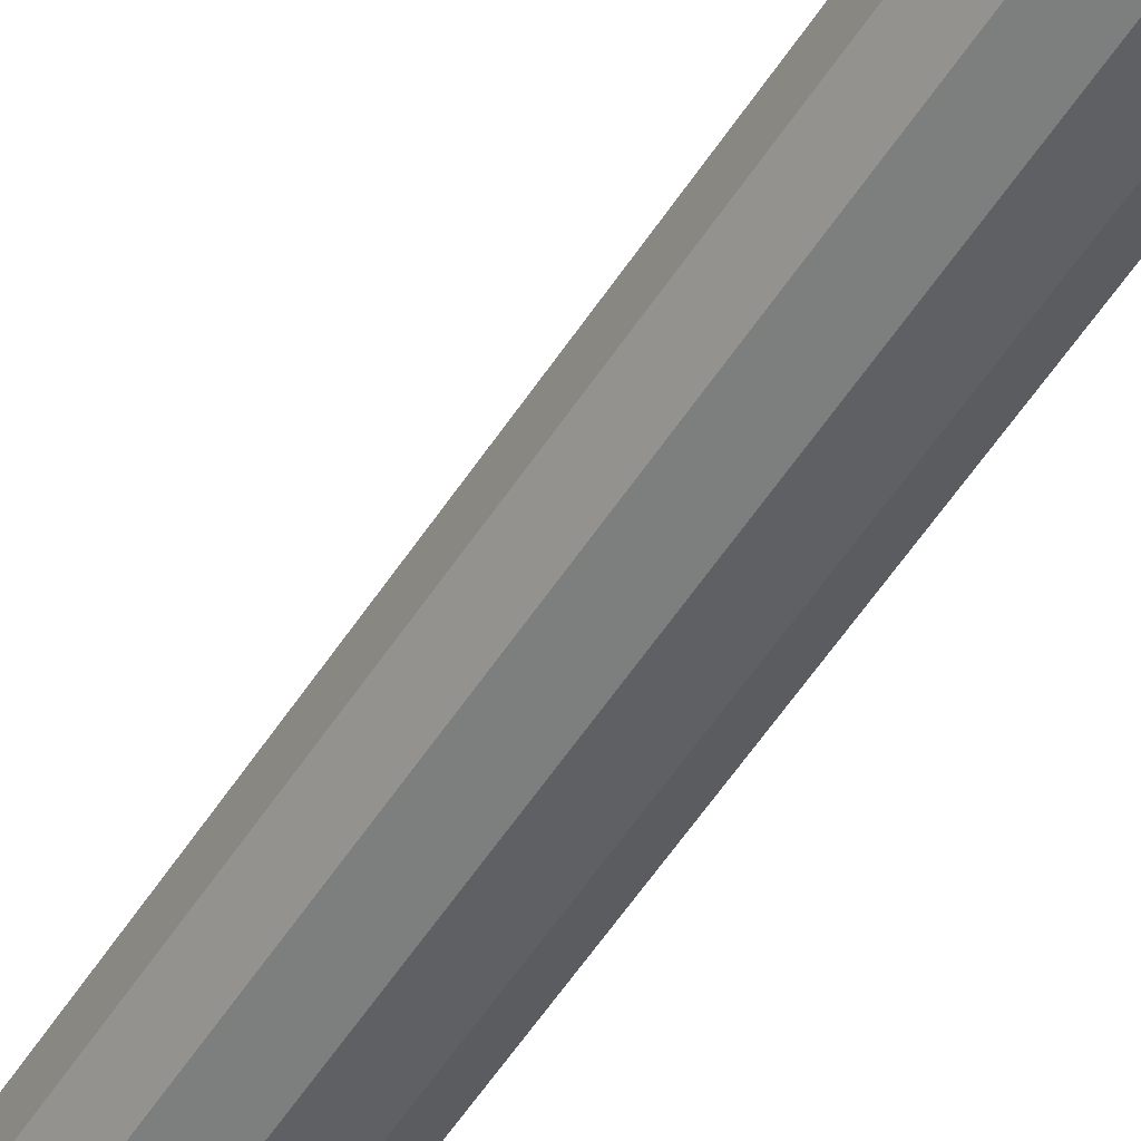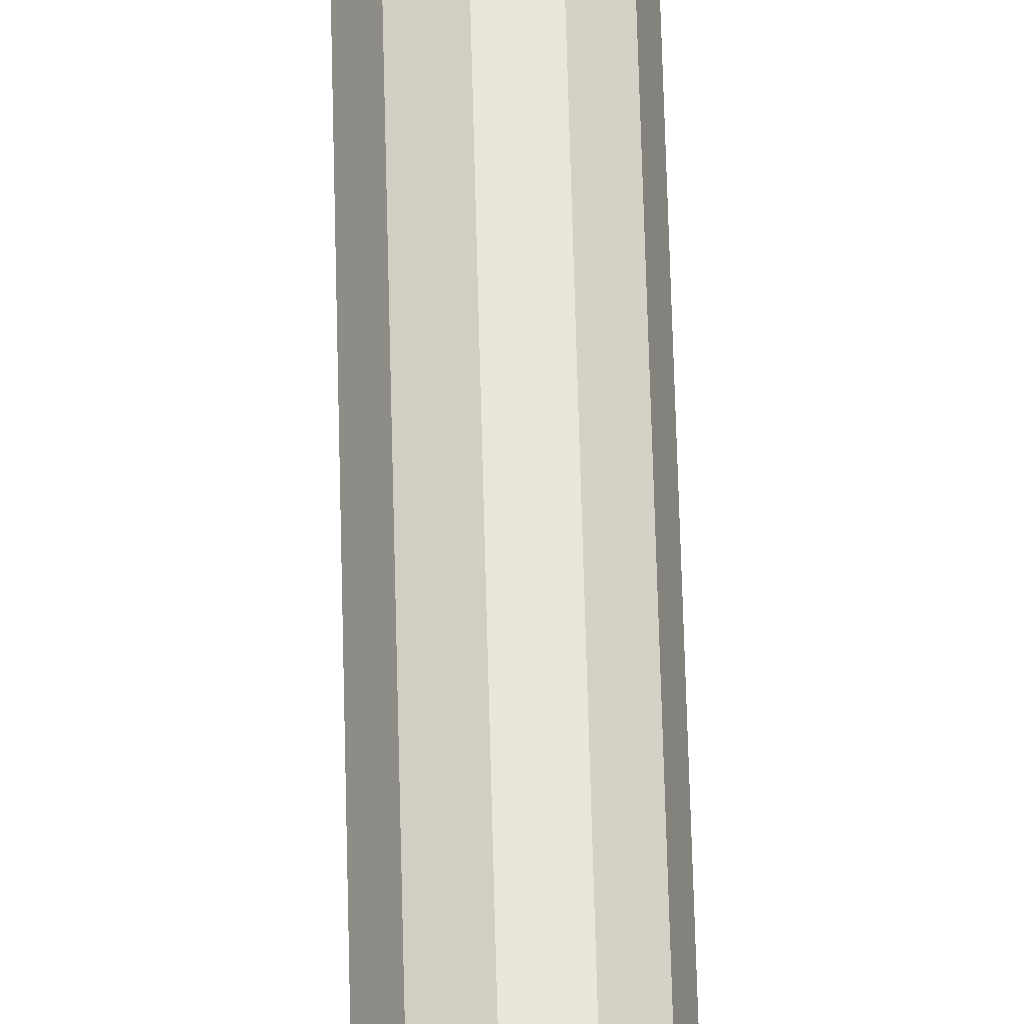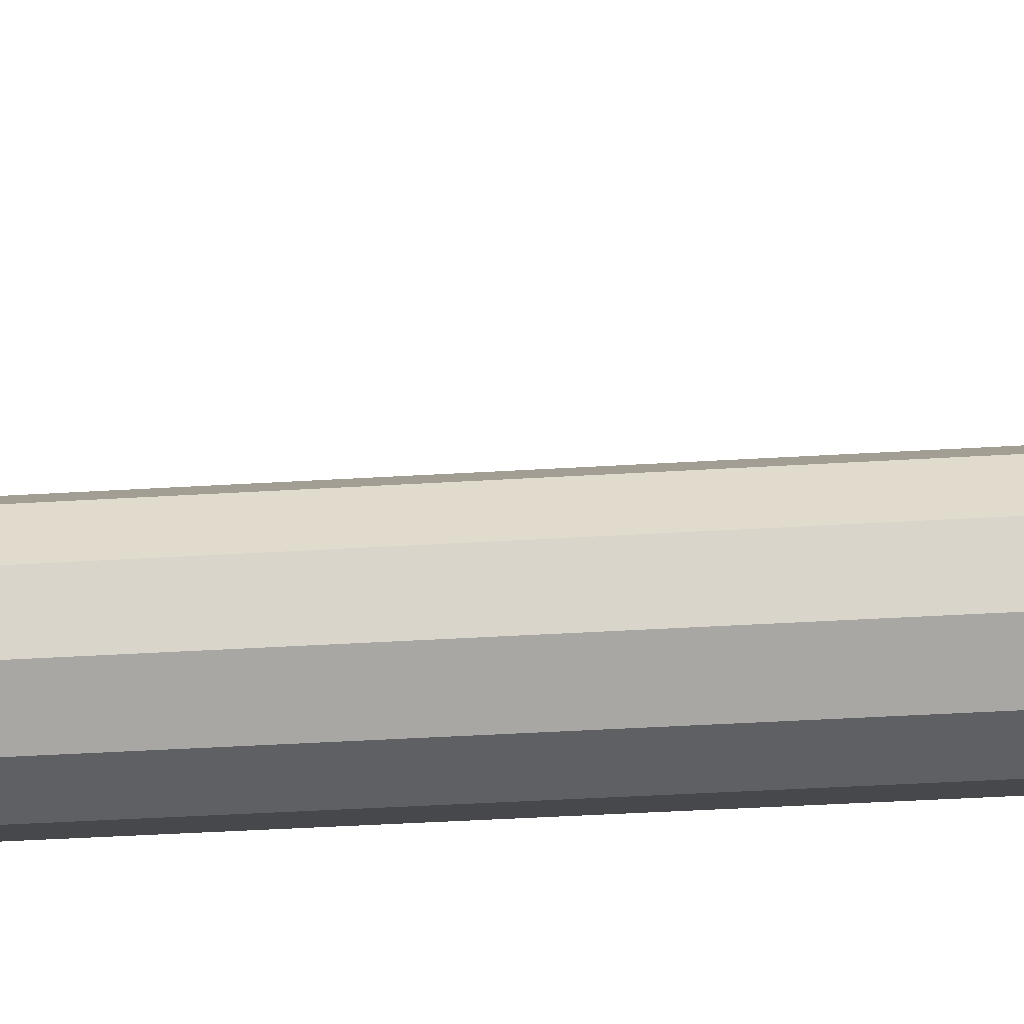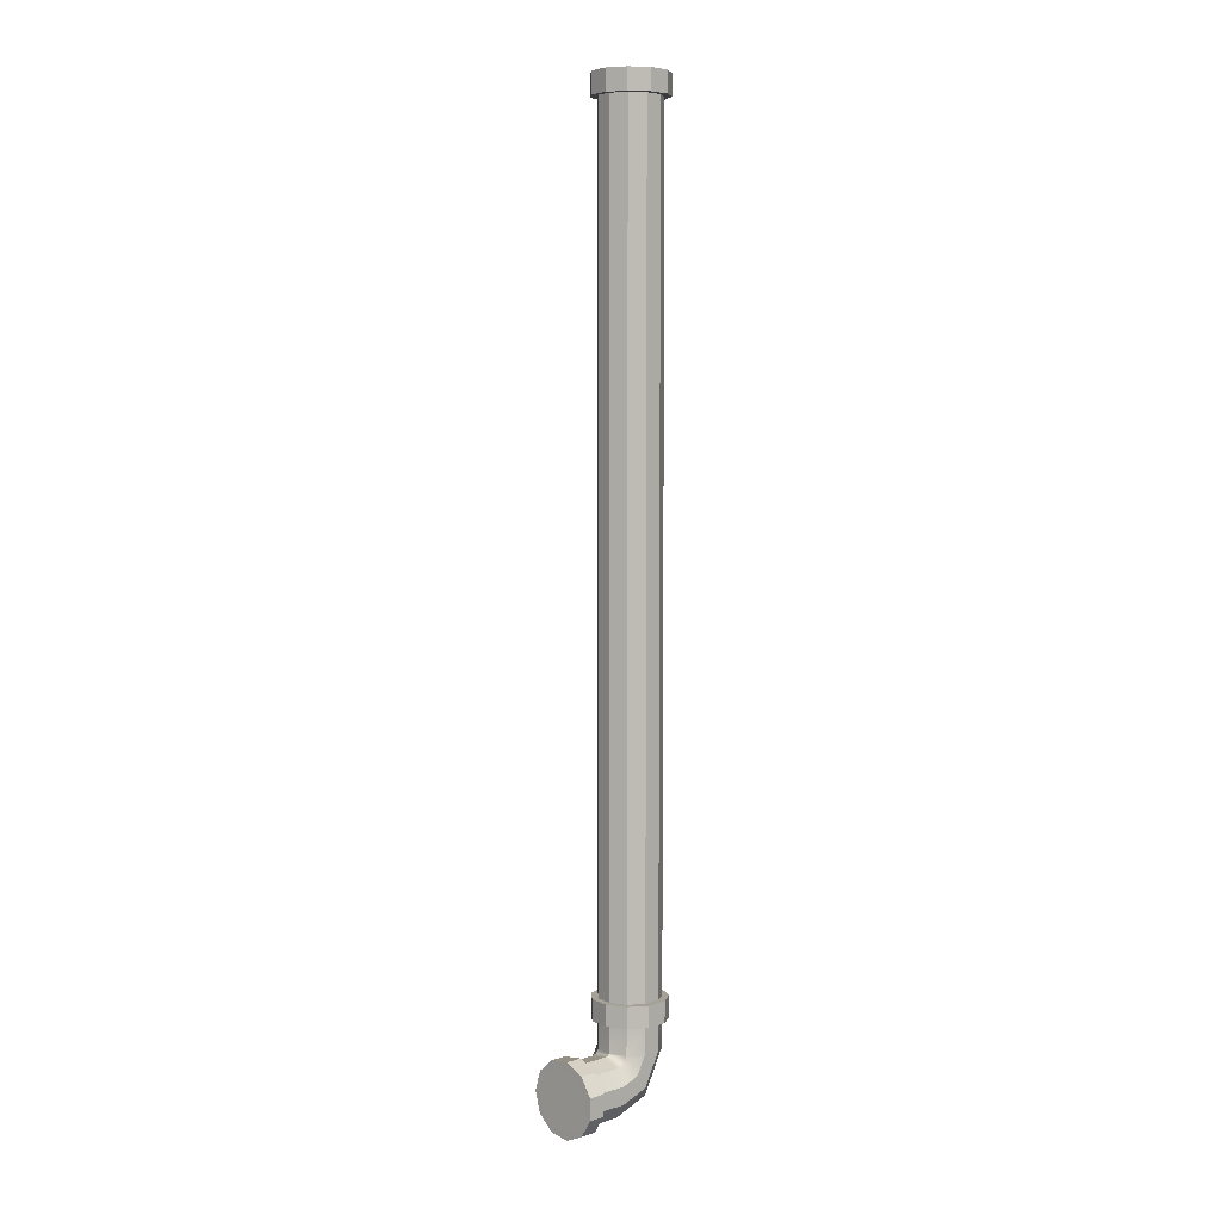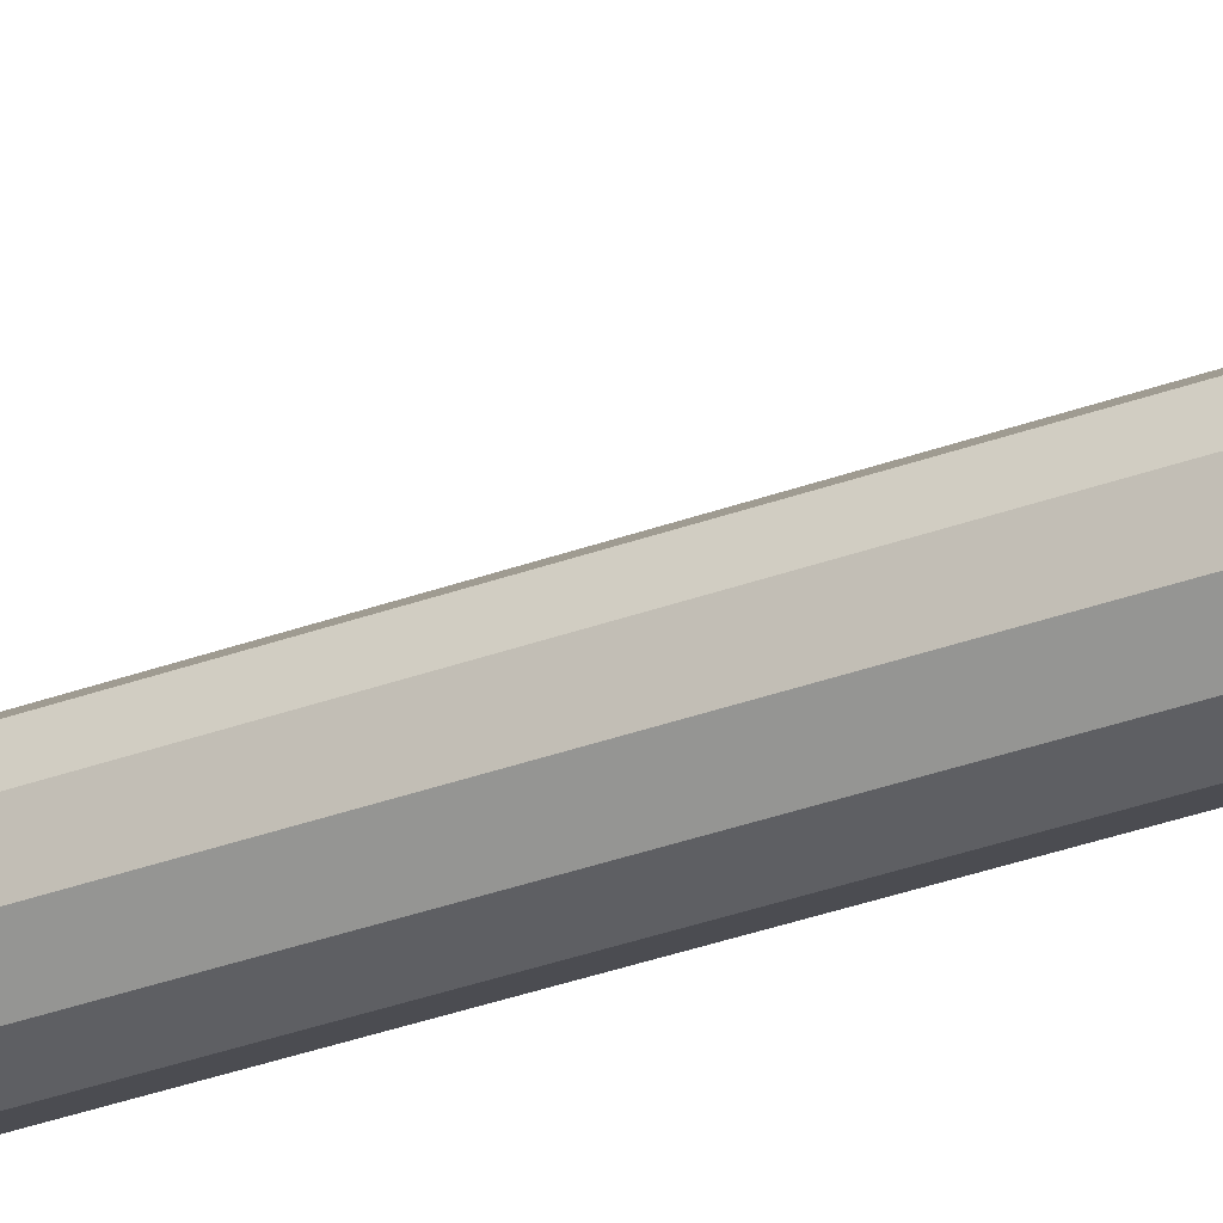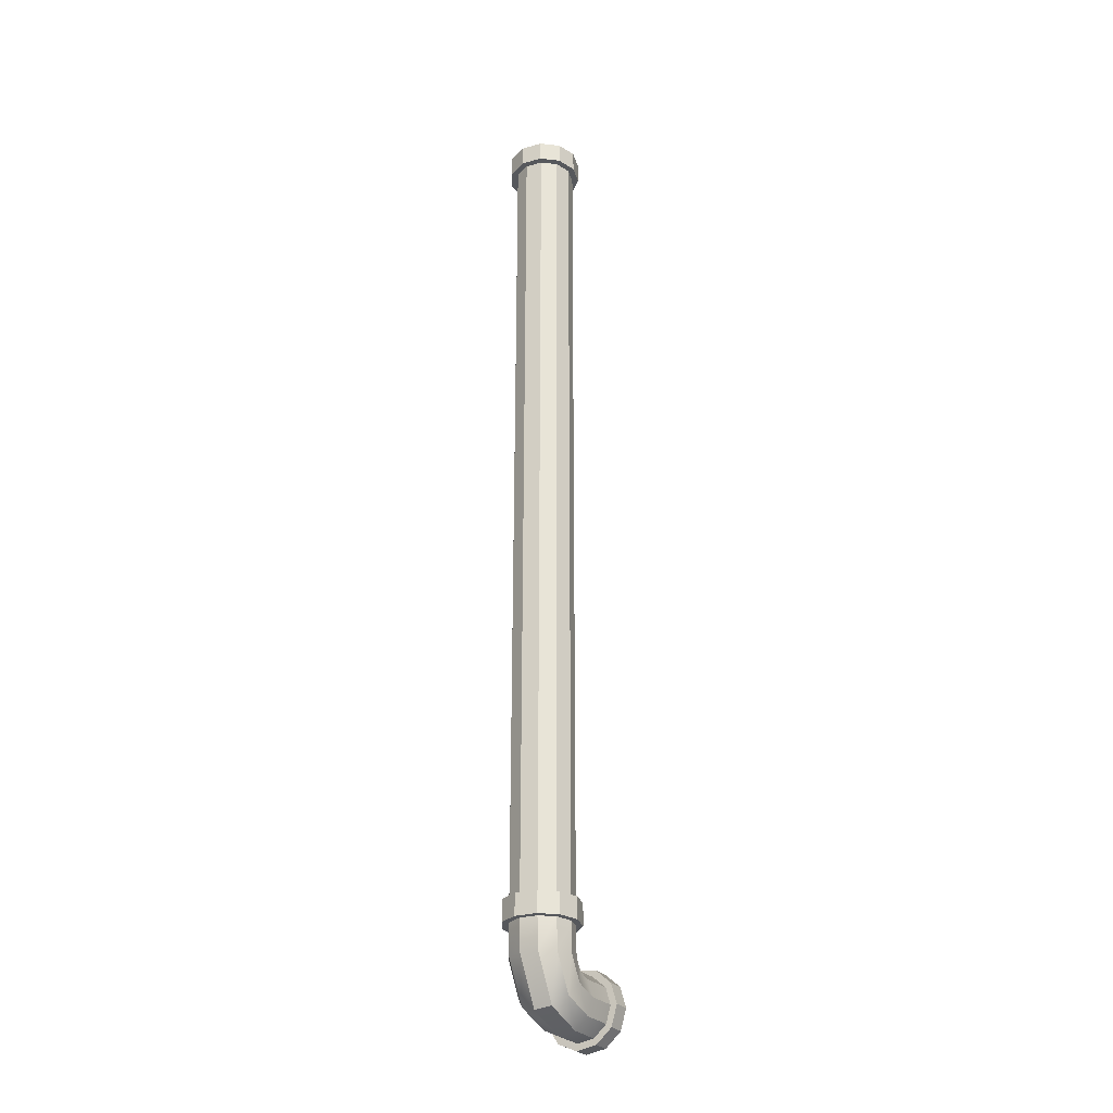
<metadata>
{"format":"obj","ext":"obj","renderer":"f3d","projection":"perspective","resolution":1024,"background":"white","views":[{"elev":-50.5,"azim":-30.7,"up":"+Y"},{"elev":59.4,"azim":-1.4,"up":"+Y"},{"elev":-19.3,"azim":-81.6,"up":"+Y"},{"elev":6.0,"azim":-134.2,"up":"+Z"},{"elev":-34.2,"azim":116.4,"up":"+Y"},{"elev":-28.3,"azim":31.2,"up":"+Z"}]}
</metadata>
<code>
g default
v 1.24 0.1058 -2.773
v 1.156 0.178 -2.773
v 1.047 0.1937 -2.773
v 0.9469 0.1479 -2.773
v 0.8873 0.05512 -2.773
v 0.8873 -0.05512 -2.773
v 0.9469 -0.1479 -2.773
v 1.047 -0.1937 -2.773
v 1.156 -0.178 -2.773
v 1.24 -0.1058 -2.773
v 1.271 0 -2.773
v 1.24 0.1058 -2.638
v 1.156 0.178 -2.638
v 1.047 0.1937 -2.638
v 0.9469 0.1479 -2.638
v 0.8873 0.05512 -2.638
v 0.8873 -0.05512 -2.638
v 0.9469 -0.1479 -2.638
v 1.047 -0.1937 -2.638
v 1.156 -0.178 -2.638
v 1.24 -0.1058 -2.638
v 1.271 0 -2.638
v 1.24 0.1058 2.638
v 1.156 0.178 2.638
v 1.047 0.1937 2.638
v 0.9469 0.1479 2.638
v 0.8873 0.05512 2.638
v 0.8873 -0.05512 2.638
v 0.9469 -0.1479 2.638
v 1.047 -0.1937 2.638
v 1.156 -0.178 2.638
v 1.24 -0.1058 2.638
v 1.271 0 2.638
v 1.24 0.1058 2.773
v 1.156 0.178 2.773
v 1.047 0.1937 2.773
v 0.9469 0.1479 2.773
v 0.8873 0.05512 2.773
v 0.8873 -0.05512 2.773
v 0.9469 -0.1479 2.773
v 1.047 -0.1937 2.773
v 1.156 -0.178 2.773
v 1.24 -0.1058 2.773
v 1.271 0 2.773
v 1.075 0 2.773
v 1.274 0.1285 -2.773
v 1.173 0.2162 -2.773
v 1.173 0.2162 -2.638
v 1.274 0.1285 -2.638
v 1.04 0.2352 -2.773
v 1.04 0.2352 -2.638
v 0.9185 0.1796 -2.773
v 0.9185 0.1796 -2.638
v 0.8461 0.06696 -2.773
v 0.8461 0.06696 -2.638
v 0.8461 -0.06696 -2.773
v 0.8461 -0.06696 -2.638
v 0.9185 -0.1796 -2.773
v 0.9185 -0.1796 -2.638
v 1.04 -0.2352 -2.773
v 1.04 -0.2352 -2.638
v 1.173 -0.2162 -2.773
v 1.173 -0.2162 -2.638
v 1.274 -0.1285 -2.773
v 1.274 -0.1285 -2.638
v 1.312 0 -2.773
v 1.312 0 -2.638
v 1.274 0.1285 2.638
v 1.173 0.2162 2.638
v 1.173 0.2162 2.773
v 1.274 0.1285 2.773
v 1.04 0.2352 2.638
v 1.04 0.2352 2.773
v 0.9185 0.1796 2.638
v 0.9185 0.1796 2.773
v 0.8461 0.06696 2.638
v 0.8461 0.06696 2.773
v 0.8461 -0.06696 2.638
v 0.8461 -0.06696 2.773
v 0.9185 -0.1796 2.638
v 0.9185 -0.1796 2.773
v 1.04 -0.2352 2.638
v 1.04 -0.2352 2.773
v 1.173 -0.2162 2.638
v 1.173 -0.2162 2.773
v 1.274 -0.1285 2.638
v 1.274 -0.1285 2.773
v 1.312 0 2.638
v 1.312 0 2.773
v 1.24 0.1116 -2.95
v 1.156 0.1837 -2.945
v 1.047 0.1993 -2.944
v 0.9469 0.1536 -2.947
v 0.8873 0.06111 -2.953
v 0.8873 -0.04888 -2.961
v 0.9469 -0.1414 -2.967
v 1.047 -0.1871 -2.97
v 1.156 -0.1714 -2.969
v 1.24 -0.09941 -2.964
v 1.271 0.006118 -2.957
v 1.24 0.1544 -3.025
v 1.156 0.1993 -2.968
v 1.047 0.2091 -2.956
v 0.9469 0.1806 -2.992
v 0.8873 0.1229 -3.064
v 0.8873 0.05427 -3.151
v 0.9469 -0.003449 -3.223
v 1.047 -0.03195 -3.259
v 1.156 -0.02219 -3.247
v 1.24 0.02274 -3.19
v 1.271 0.08857 -3.107
v 1.24 0.2315 -3.049
v 1.156 0.2312 -2.977
v 1.047 0.2311 -2.962
v 0.9469 0.2313 -3.007
v 0.8873 0.2318 -3.1
v 0.8873 0.2323 -3.21
v 0.9469 0.2328 -3.303
v 1.047 0.233 -3.349
v 1.156 0.2329 -3.333
v 1.24 0.2326 -3.261
v 1.271 0.232 -3.155
v 1.24 0.5459 -3.047
v 1.156 0.5456 -2.975
v 1.075 0.5465 -3.155
v 1.047 0.5455 -2.96
v 0.9469 0.5457 -3.005
v 0.8873 0.5462 -3.098
v 0.8873 0.5467 -3.208
v 0.9469 0.5472 -3.301
v 1.047 0.5474 -3.347
v 1.156 0.5473 -3.331
v 1.24 0.547 -3.259
v 1.271 0.5465 -3.153
v 1.24 0.4382 -3.048
v 1.271 0.4387 -3.154
v 1.24 0.4392 -3.26
v 1.156 0.4396 -3.332
v 1.047 0.4396 -3.347
v 0.9469 0.4394 -3.302
v 0.8873 0.439 -3.209
v 0.8873 0.4384 -3.099
v 0.9469 0.4379 -3.006
v 1.047 0.4377 -2.96
v 1.156 0.4378 -2.976
v 1.173 0.4378 -2.937
v 1.275 0.4382 -3.025
v 1.275 0.5459 -3.024
v 1.173 0.5456 -2.936
v 1.04 0.4377 -2.918
v 1.04 0.5455 -2.917
v 0.918 0.4379 -2.974
v 0.918 0.5457 -2.973
v 0.8454 0.4384 -3.087
v 0.8454 0.5462 -3.086
v 0.8454 0.439 -3.221
v 0.8454 0.5467 -3.22
v 0.918 0.4394 -3.334
v 0.918 0.5472 -3.333
v 1.04 0.4396 -3.39
v 1.04 0.5474 -3.389
v 1.173 0.4396 -3.371
v 1.173 0.5473 -3.37
v 1.275 0.4392 -3.283
v 1.275 0.547 -3.282
v 1.313 0.4387 -3.154
v 1.313 0.5465 -3.153
g pCylinder2
f 46 47 48 49
f 47 50 51 48
f 50 52 53 51
f 52 54 55 53
f 54 56 57 55
f 56 58 59 57
f 58 60 61 59
f 60 62 63 61
f 62 64 65 63
f 64 66 67 65
f 66 46 49 67
f 12 13 24 23
f 13 14 25 24
f 14 15 26 25
f 15 16 27 26
f 16 17 28 27
f 17 18 29 28
f 18 19 30 29
f 19 20 31 30
f 20 21 32 31
f 21 22 33 32
f 22 12 23 33
f 68 69 70 71
f 69 72 73 70
f 72 74 75 73
f 74 76 77 75
f 76 78 79 77
f 78 80 81 79
f 80 82 83 81
f 82 84 85 83
f 84 86 87 85
f 86 88 89 87
f 88 68 71 89
f 124 123 125
f 126 124 125
f 127 126 125
f 128 127 125
f 129 128 125
f 130 129 125
f 131 130 125
f 132 131 125
f 133 132 125
f 134 133 125
f 123 134 125
f 34 35 45
f 35 36 45
f 36 37 45
f 37 38 45
f 38 39 45
f 39 40 45
f 40 41 45
f 41 42 45
f 42 43 45
f 43 44 45
f 44 34 45
f 1 2 47 46
f 13 12 49 48
f 2 3 50 47
f 14 13 48 51
f 3 4 52 50
f 15 14 51 53
f 4 5 54 52
f 16 15 53 55
f 5 6 56 54
f 17 16 55 57
f 6 7 58 56
f 18 17 57 59
f 7 8 60 58
f 19 18 59 61
f 8 9 62 60
f 20 19 61 63
f 9 10 64 62
f 21 20 63 65
f 10 11 66 64
f 22 21 65 67
f 11 1 46 66
f 12 22 67 49
f 23 24 69 68
f 35 34 71 70
f 24 25 72 69
f 36 35 70 73
f 25 26 74 72
f 37 36 73 75
f 26 27 76 74
f 38 37 75 77
f 27 28 78 76
f 39 38 77 79
f 28 29 80 78
f 40 39 79 81
f 29 30 82 80
f 41 40 81 83
f 30 31 84 82
f 42 41 83 85
f 31 32 86 84
f 43 42 85 87
f 32 33 88 86
f 44 43 87 89
f 33 23 68 88
f 34 44 89 71
f 2 1 90 91
f 3 2 91 92
f 4 3 92 93
f 5 4 93 94
f 6 5 94 95
f 7 6 95 96
f 8 7 96 97
f 9 8 97 98
f 10 9 98 99
f 11 10 99 100
f 1 11 100 90
f 91 90 101 102
f 92 91 102 103
f 93 92 103 104
f 94 93 104 105
f 95 94 105 106
f 96 95 106 107
f 97 96 107 108
f 98 97 108 109
f 99 98 109 110
f 100 99 110 111
f 90 100 111 101
f 102 101 112 113
f 103 102 113 114
f 104 103 114 115
f 105 104 115 116
f 106 105 116 117
f 107 106 117 118
f 108 107 118 119
f 109 108 119 120
f 110 109 120 121
f 111 110 121 122
f 101 111 122 112
f 146 147 148 149
f 150 146 149 151
f 152 150 151 153
f 154 152 153 155
f 156 154 155 157
f 158 156 157 159
f 160 158 159 161
f 162 160 161 163
f 164 162 163 165
f 166 164 165 167
f 147 166 167 148
f 112 122 136 135
f 122 121 137 136
f 121 120 138 137
f 120 119 139 138
f 119 118 140 139
f 118 117 141 140
f 117 116 142 141
f 116 115 143 142
f 115 114 144 143
f 114 113 145 144
f 113 112 135 145
f 145 135 147 146
f 123 124 149 148
f 144 145 146 150
f 124 126 151 149
f 143 144 150 152
f 126 127 153 151
f 142 143 152 154
f 127 128 155 153
f 141 142 154 156
f 128 129 157 155
f 140 141 156 158
f 129 130 159 157
f 139 140 158 160
f 130 131 161 159
f 138 139 160 162
f 131 132 163 161
f 137 138 162 164
f 132 133 165 163
f 136 137 164 166
f 133 134 167 165
f 135 136 166 147
f 134 123 148 167

</code>
